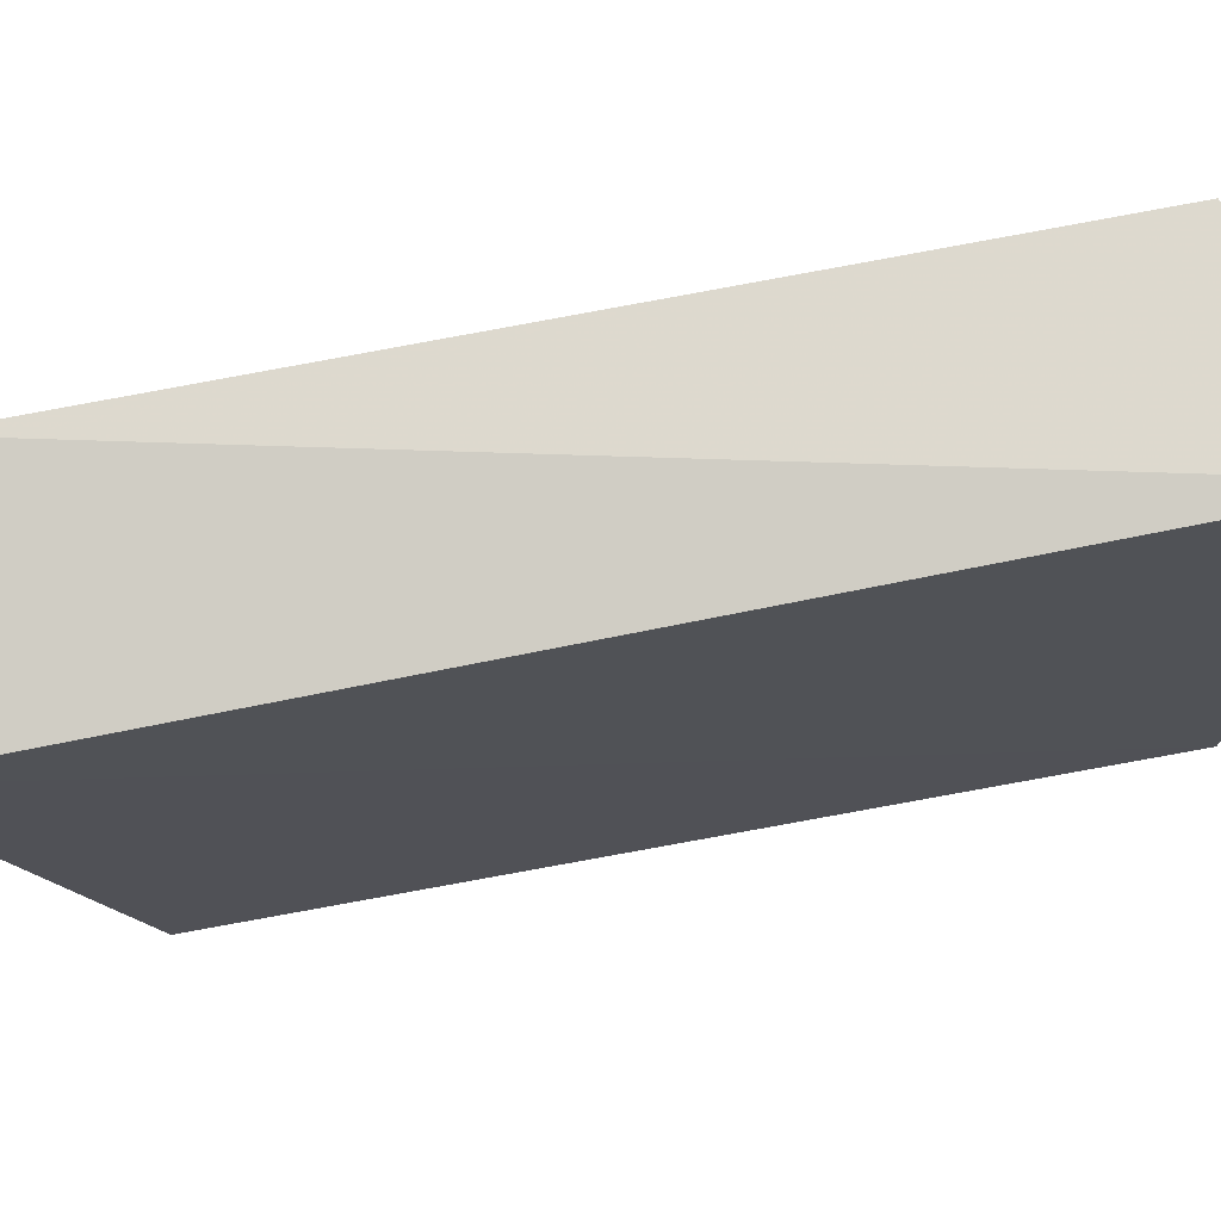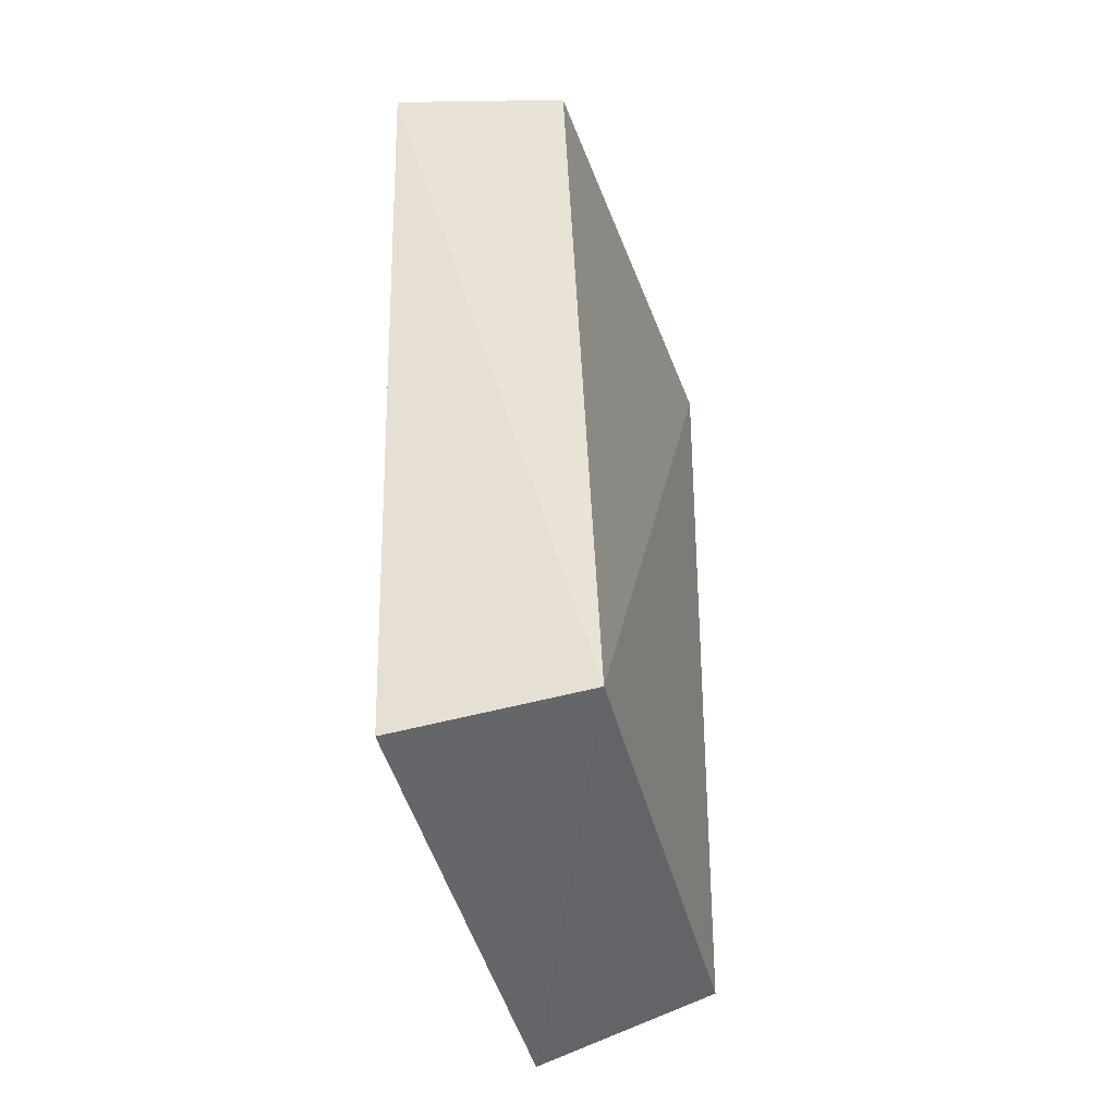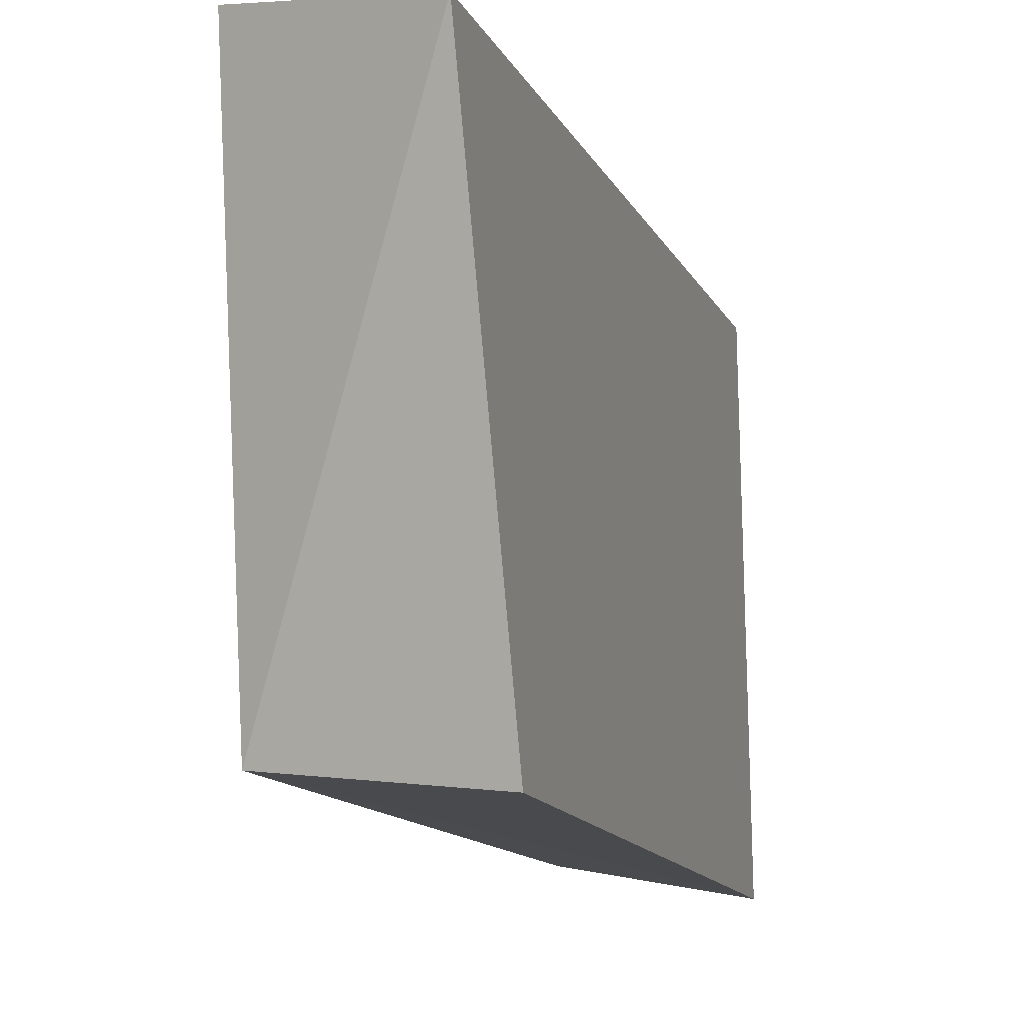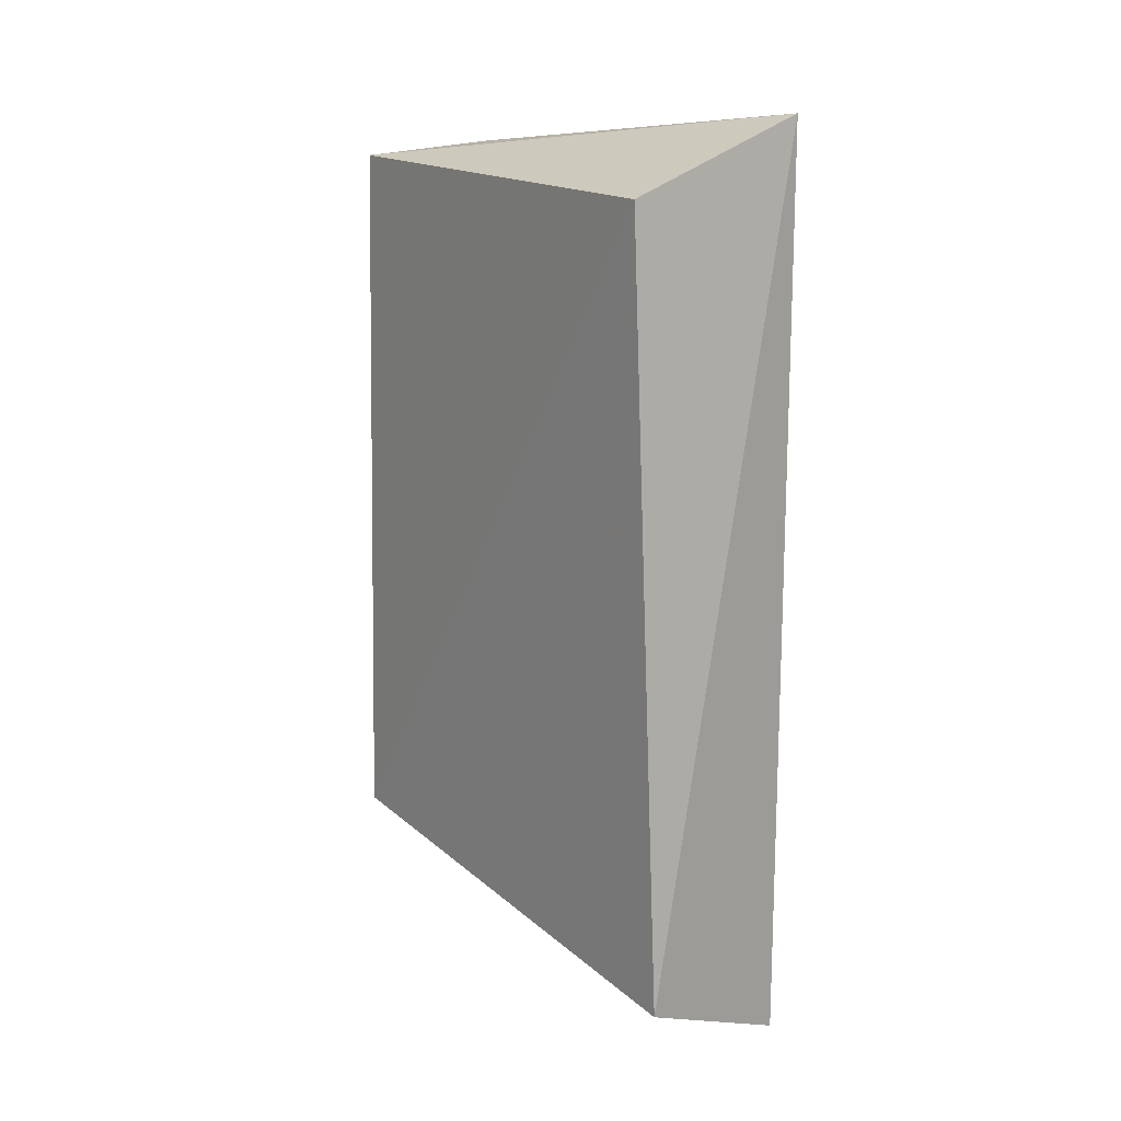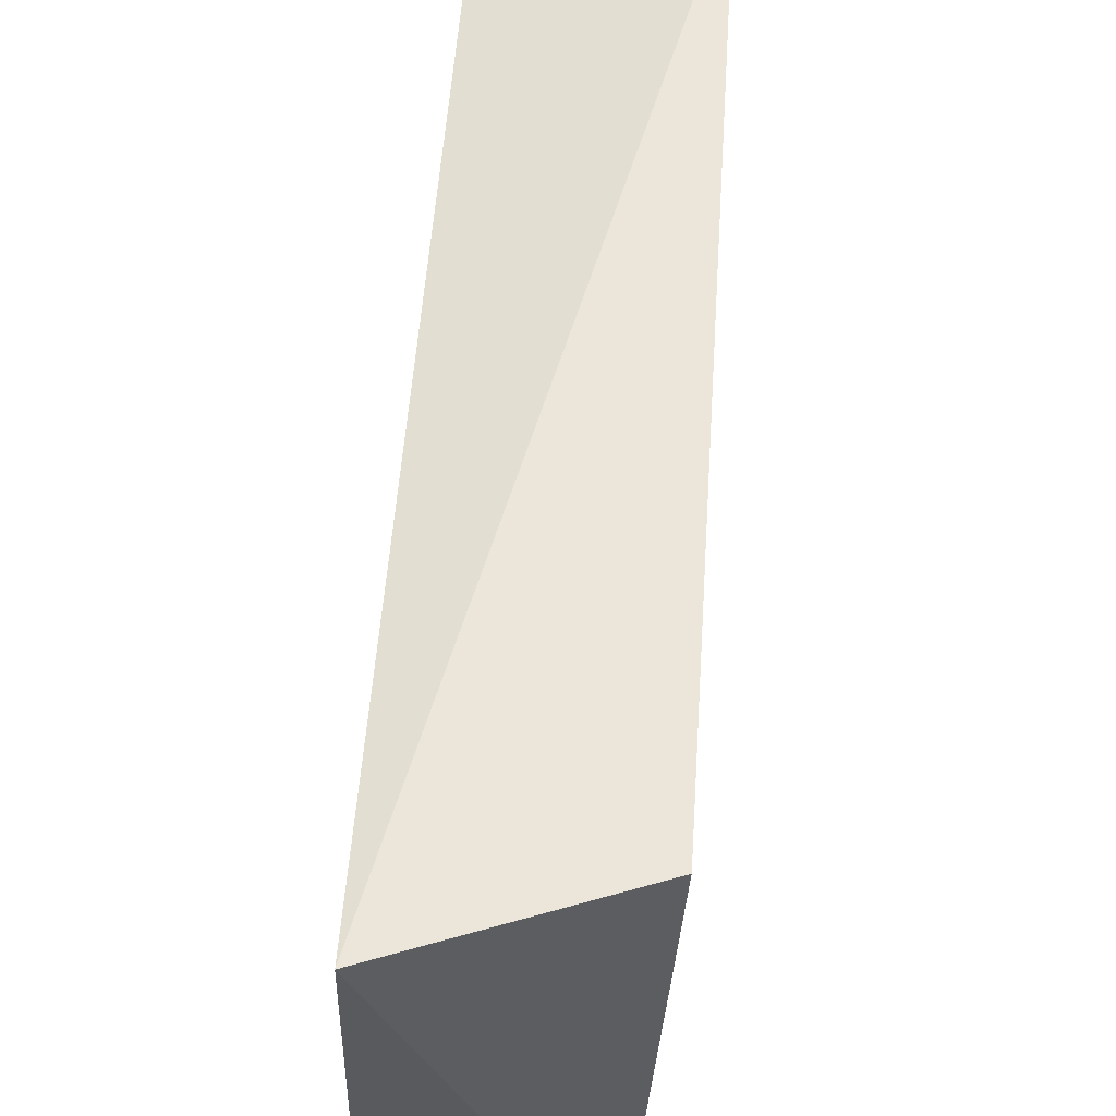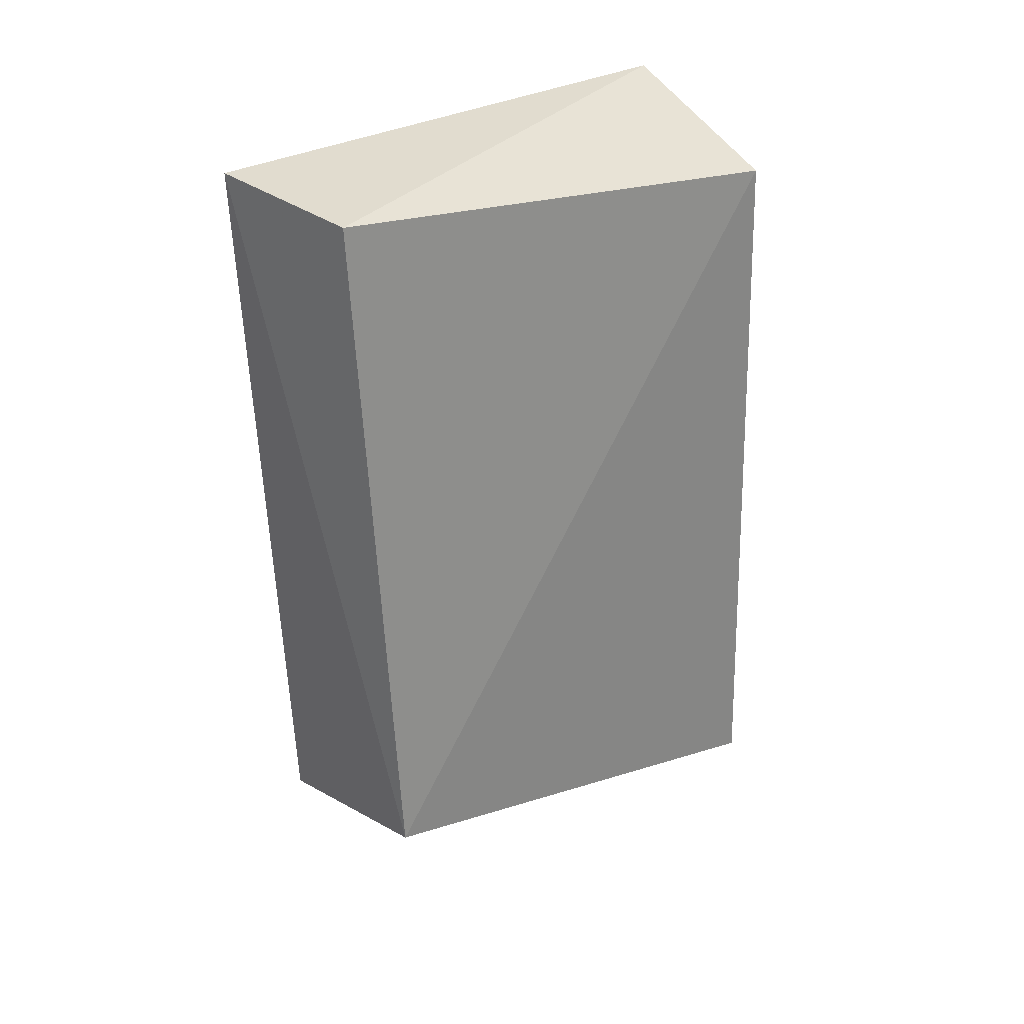
<metadata>
{"format":"obj","ext":"obj","renderer":"f3d","projection":"perspective","resolution":1024,"background":"white","views":[{"elev":73.1,"azim":-101.3,"up":"+Y"},{"elev":-34.8,"azim":15.0,"up":"+Z"},{"elev":-10.2,"azim":-164.4,"up":"+Y"},{"elev":12.6,"azim":143.6,"up":"+Z"},{"elev":55.1,"azim":4.2,"up":"+Y"},{"elev":28.1,"azim":54.1,"up":"+Z"}]}
</metadata>
<code>
v 0.02554 0.4185 0.03685
v 0.02806 0.4211 -0.0274
v 0.02834 0.4633 0.03424
v 0.01099 0.4633 0.04087
v 0.01002 0.4192 -0.03025
v 0.009736 0.4157 0.03807
v 0.01111 0.4627 -0.04139
v 0.0276 0.466 -0.03466
f 1 2 3
f 1 3 4
f 6 5 2
f 6 2 1
f 6 1 4
f 7 2 5
f 7 6 4
f 7 5 6
f 8 3 2
f 8 2 7
f 8 7 4
f 8 4 3

</code>
